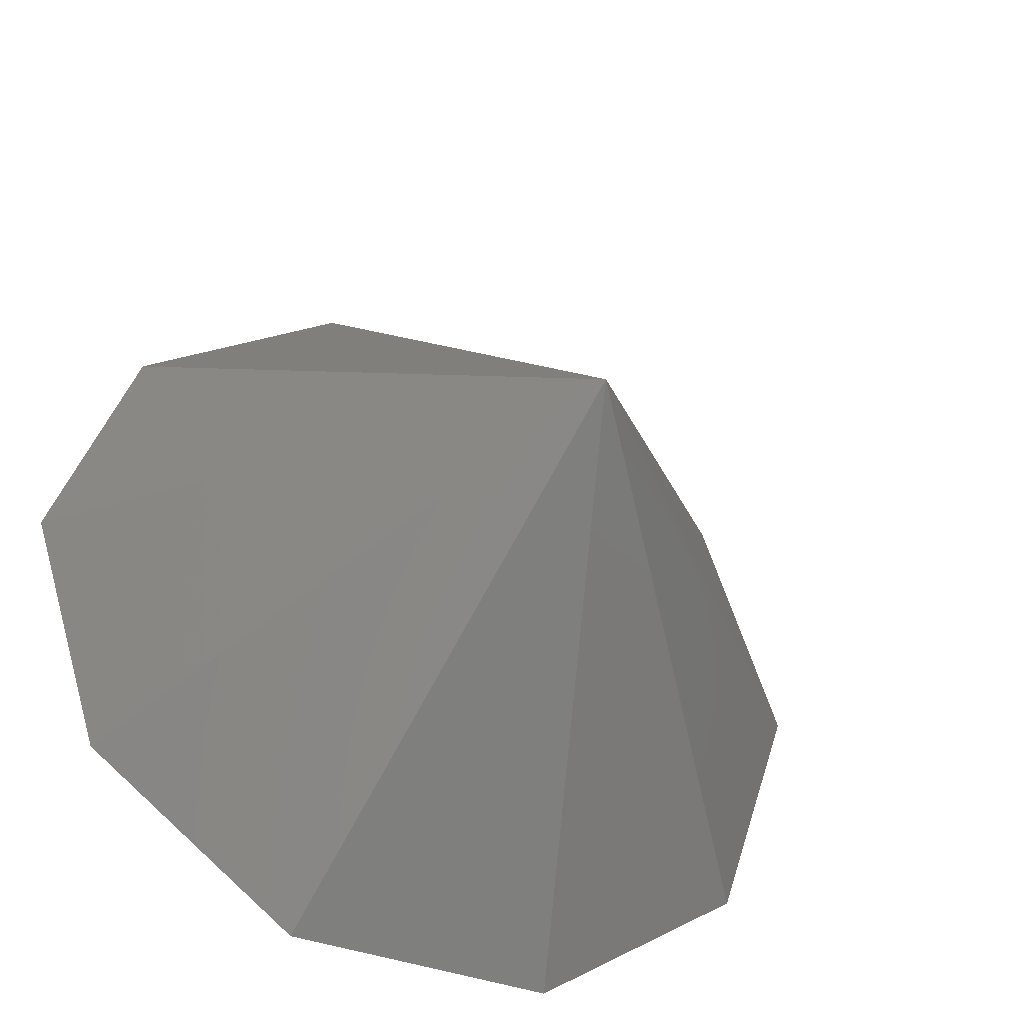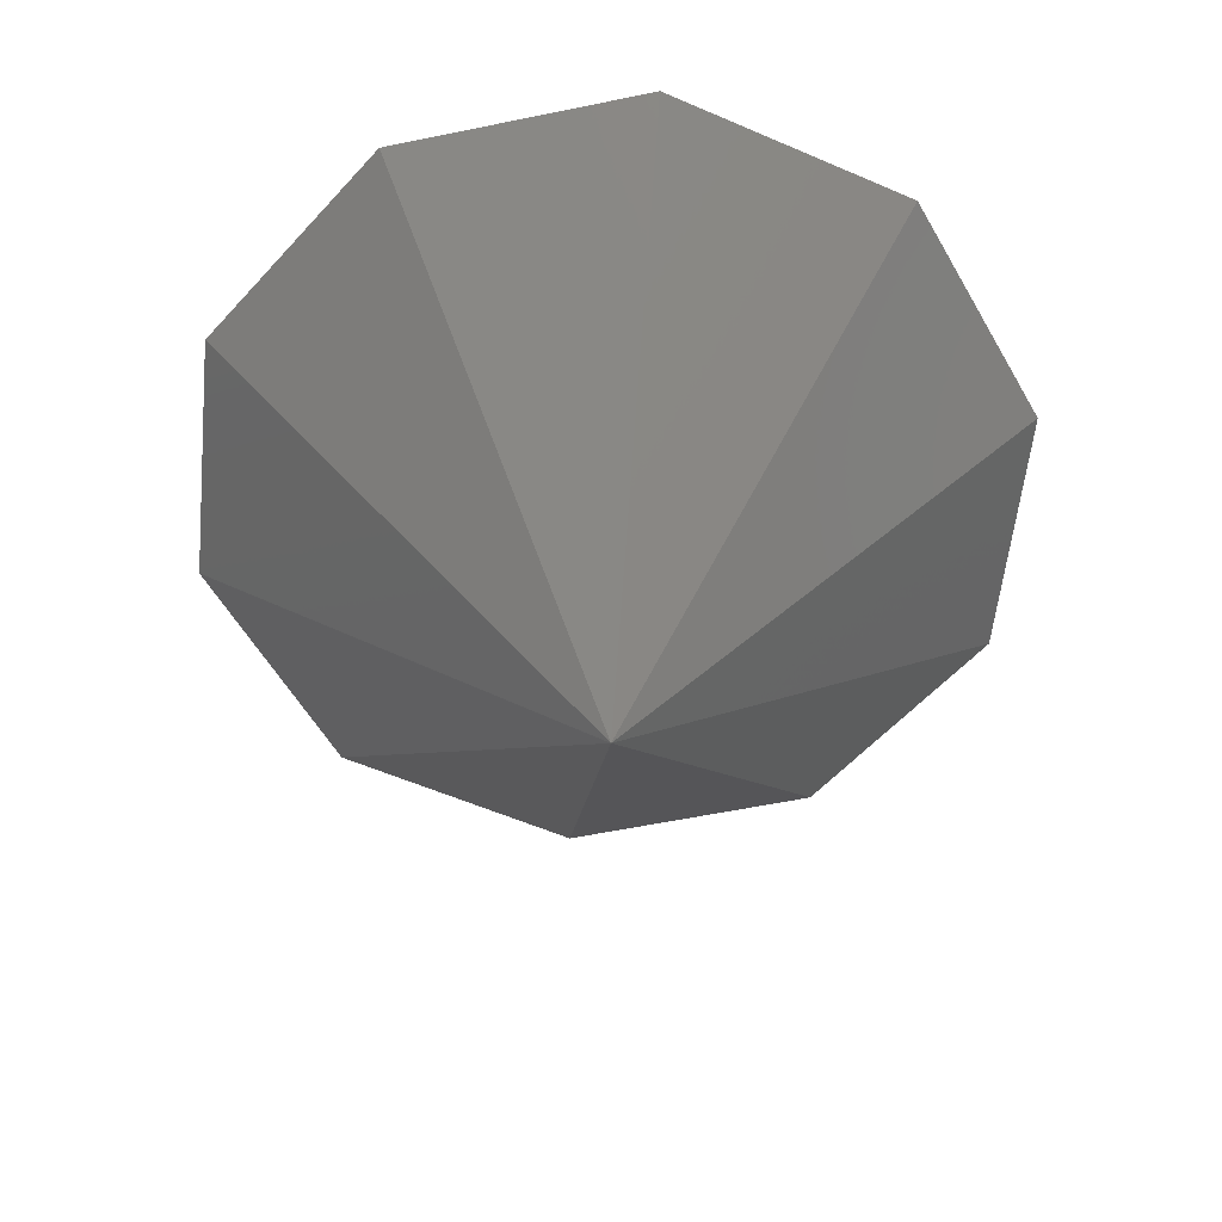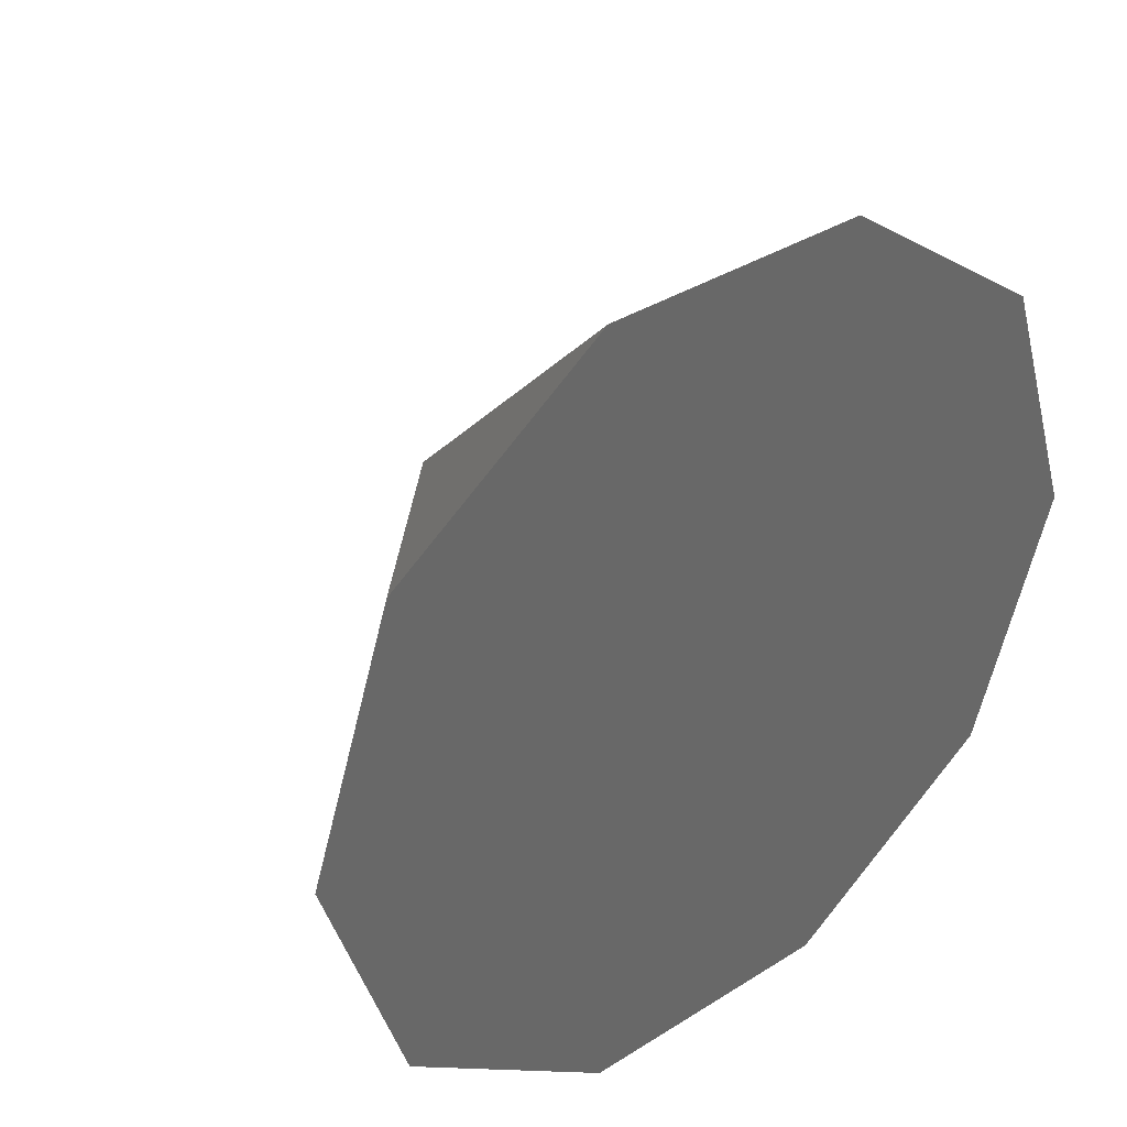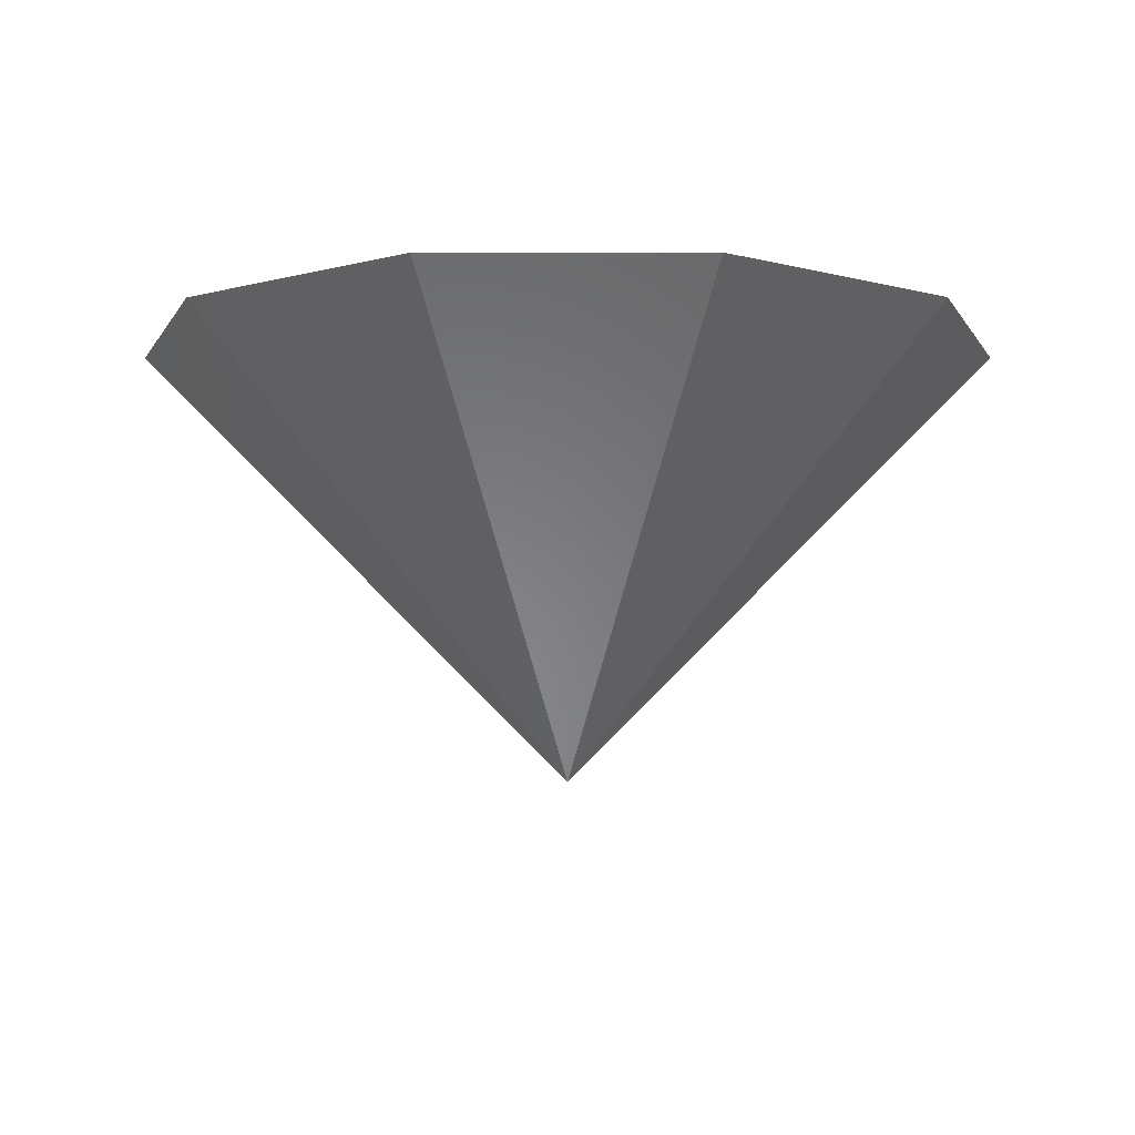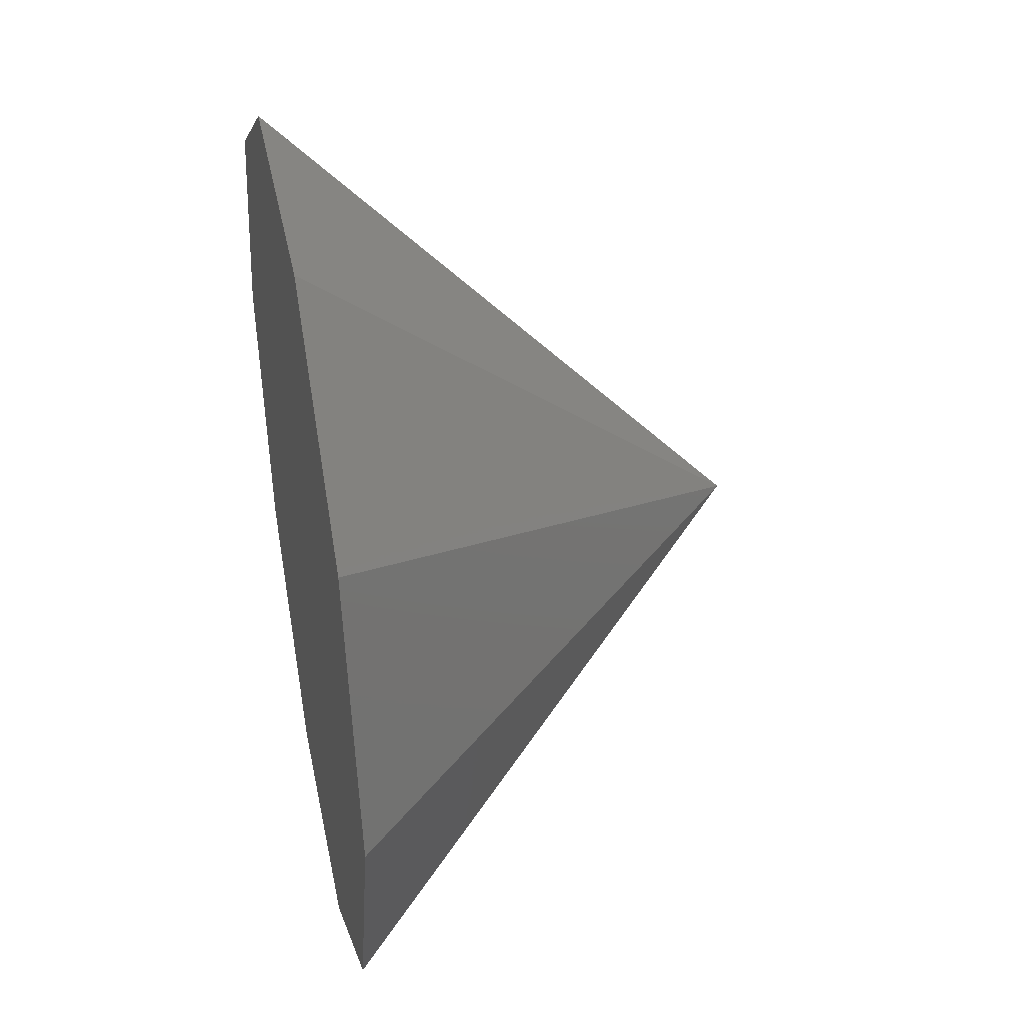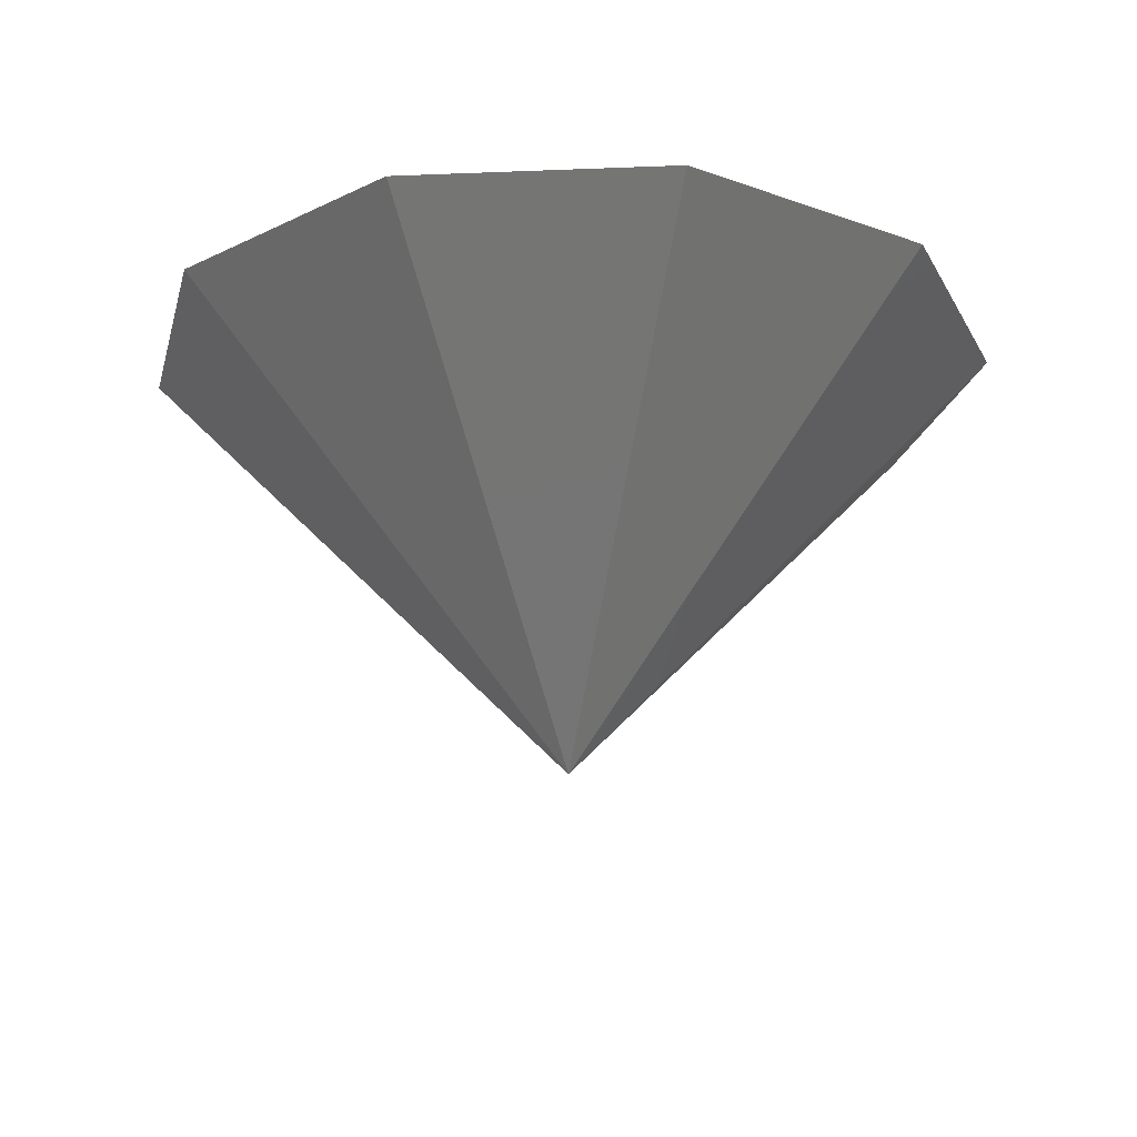
<metadata>
{"format":"stl","ext":"stl","renderer":"f3d","projection":"perspective","resolution":1024,"background":"white","views":[{"elev":-40.3,"azim":155.4,"up":"+Y"},{"elev":-57.9,"azim":84.0,"up":"+Z"},{"elev":36.4,"azim":-39.4,"up":"+Y"},{"elev":-7.7,"azim":36.1,"up":"+Z"},{"elev":40.2,"azim":78.8,"up":"+Y"},{"elev":-21.6,"azim":4.0,"up":"+Z"}]}
</metadata>
<code>
# stl→obj: 11 verts, 18 faces
v 3.1 0 0
v 5.527 1.763 3
v 6.1 0 3
v 4.027 2.853 3
v 2.173 2.853 3
v 0.6729 1.763 3
v 0.1 0 3
v 0.6729 -1.763 3
v 2.173 -2.853 3
v 4.027 -2.853 3
v 5.527 -1.763 3
f 1 2 3
f 1 4 2
f 1 5 4
f 1 6 5
f 1 7 6
f 1 8 7
f 1 9 8
f 1 10 9
f 1 11 10
f 1 3 11
f 2 11 3
f 4 11 2
f 4 10 11
f 5 10 4
f 5 9 10
f 6 9 5
f 6 8 9
f 8 6 7

</code>
